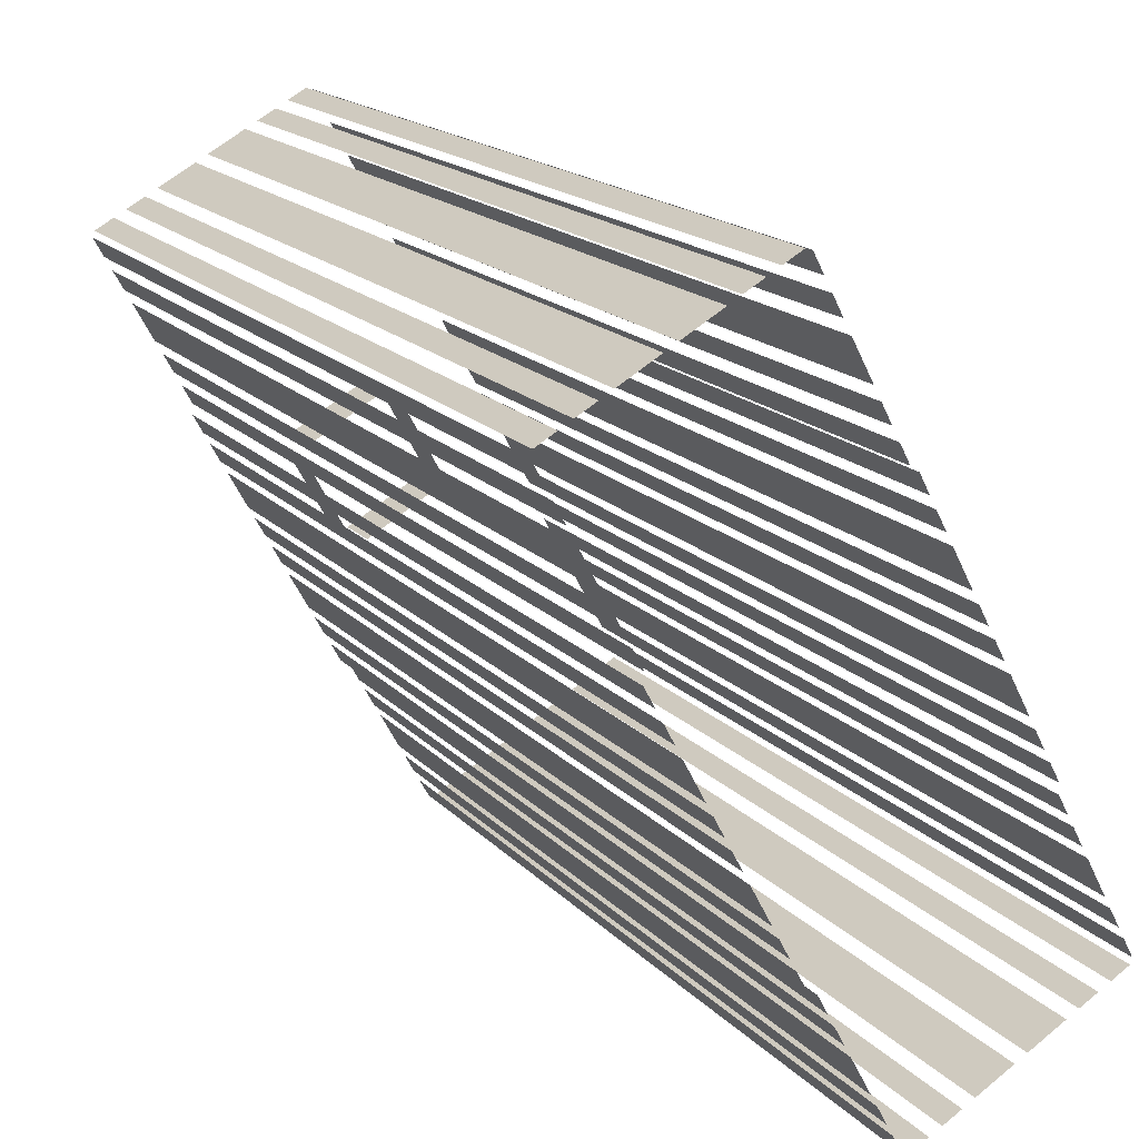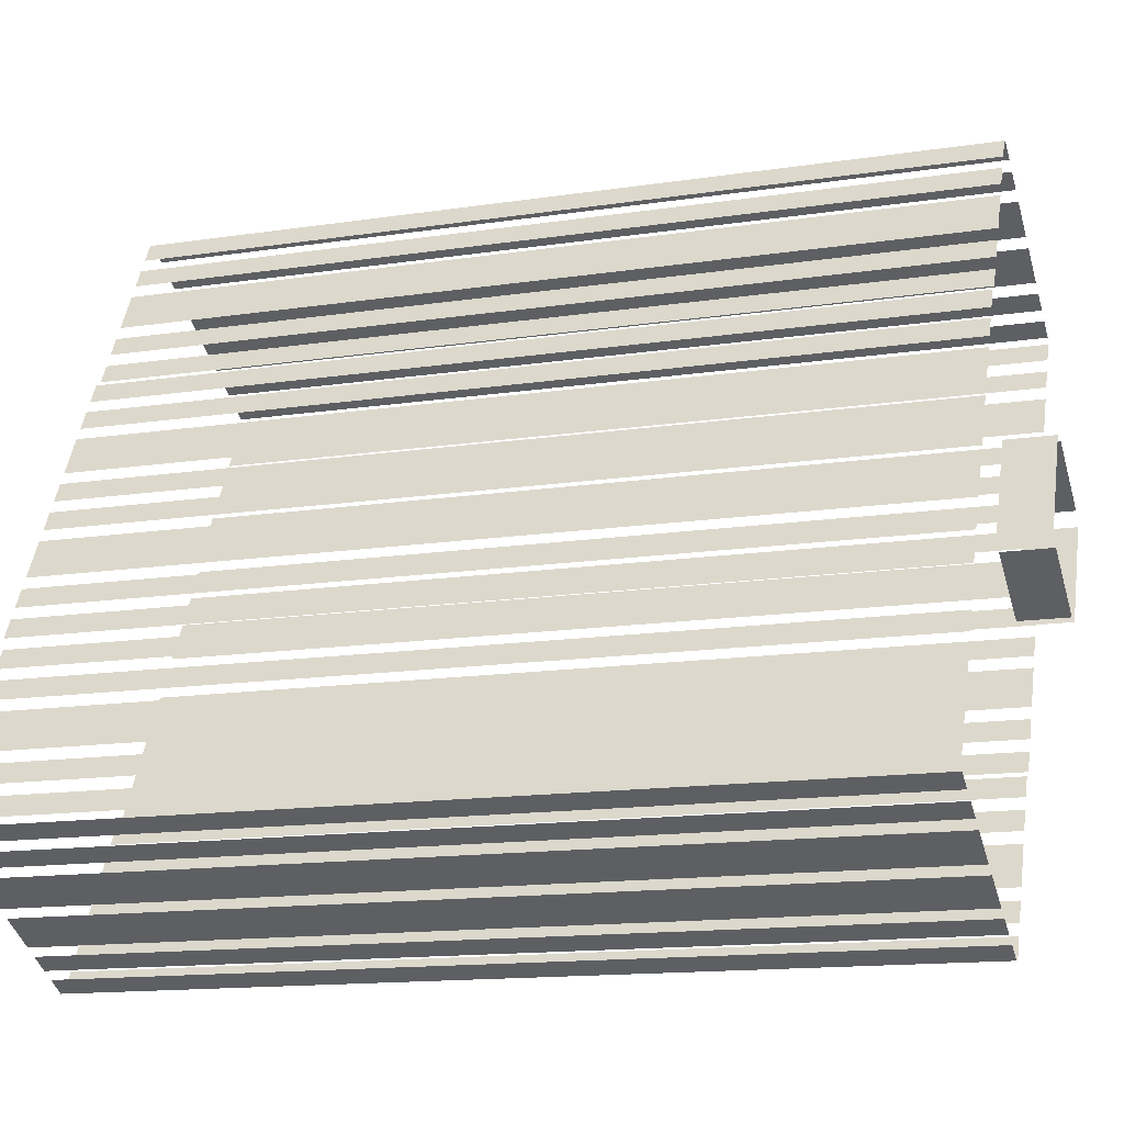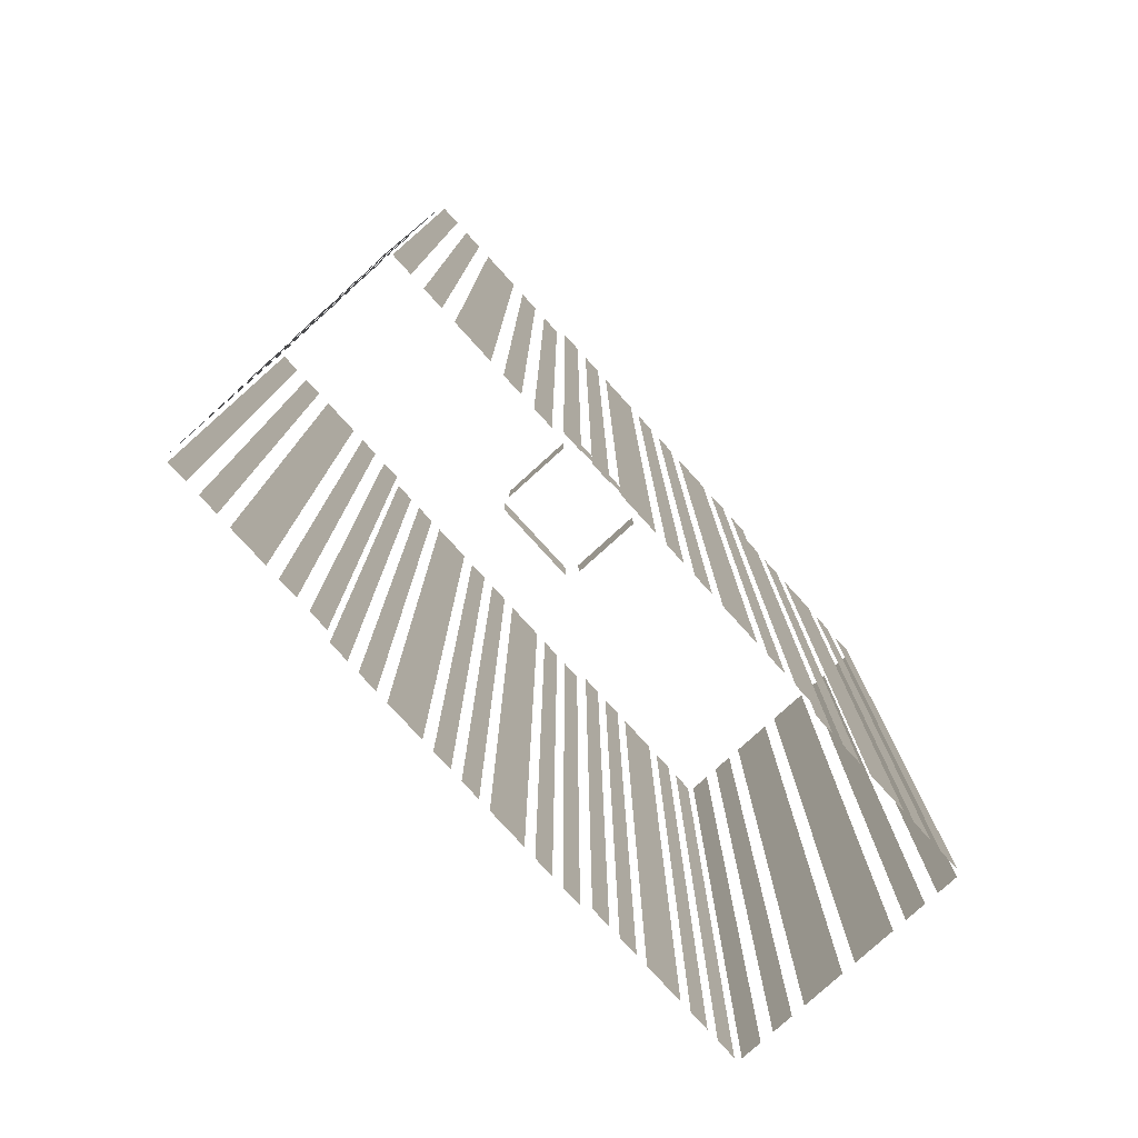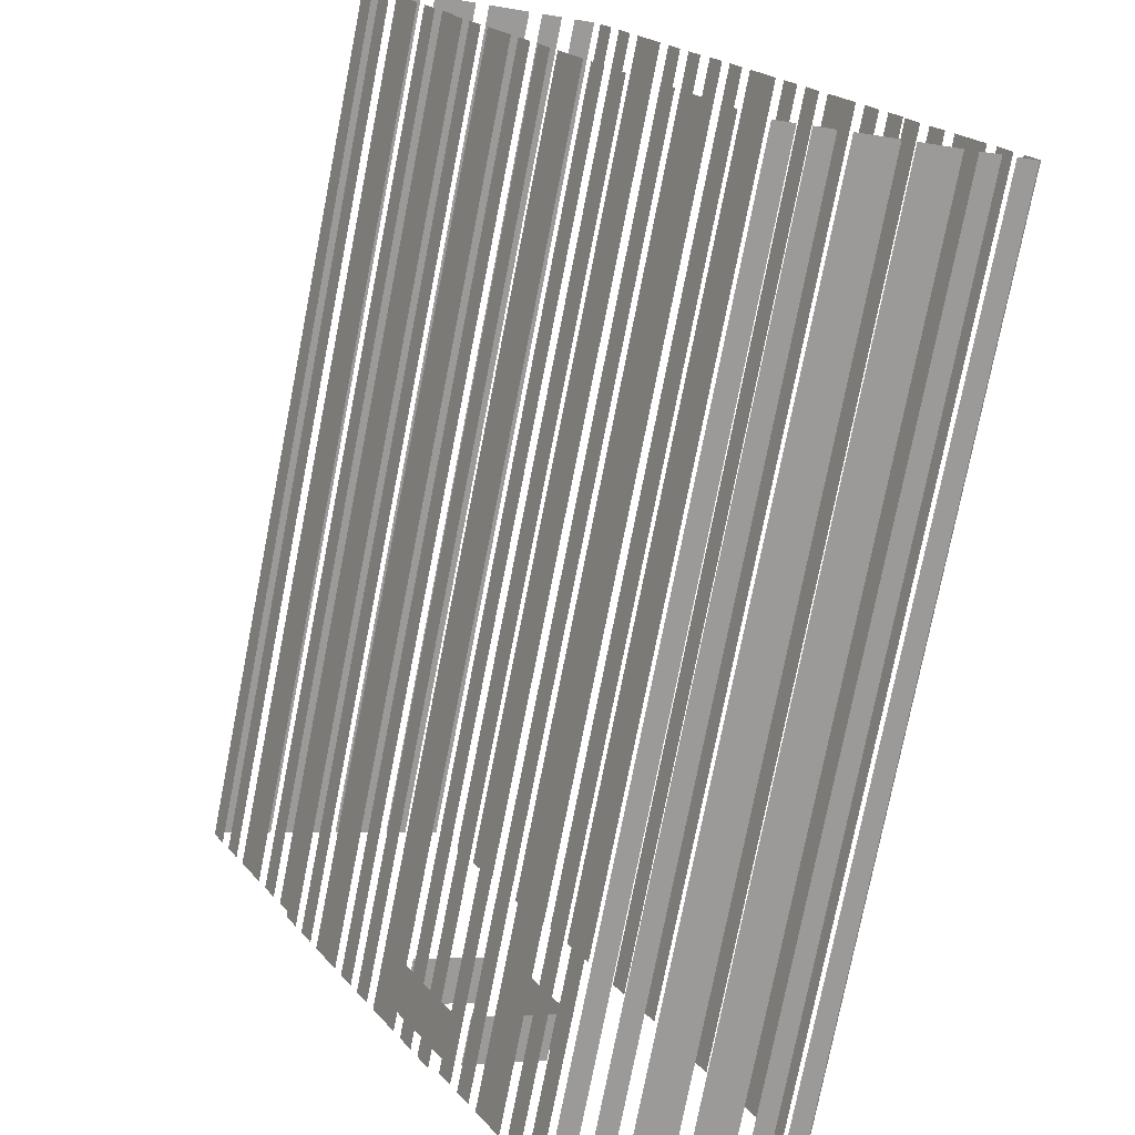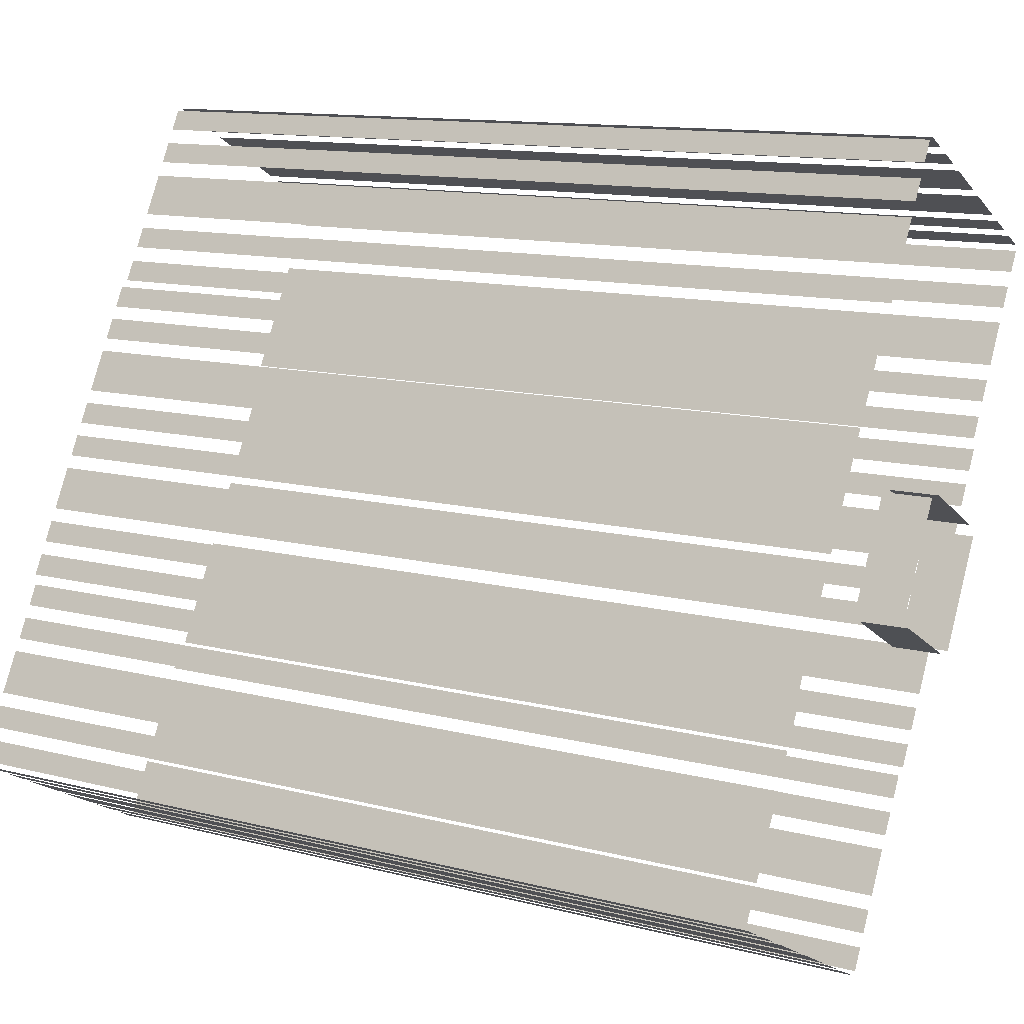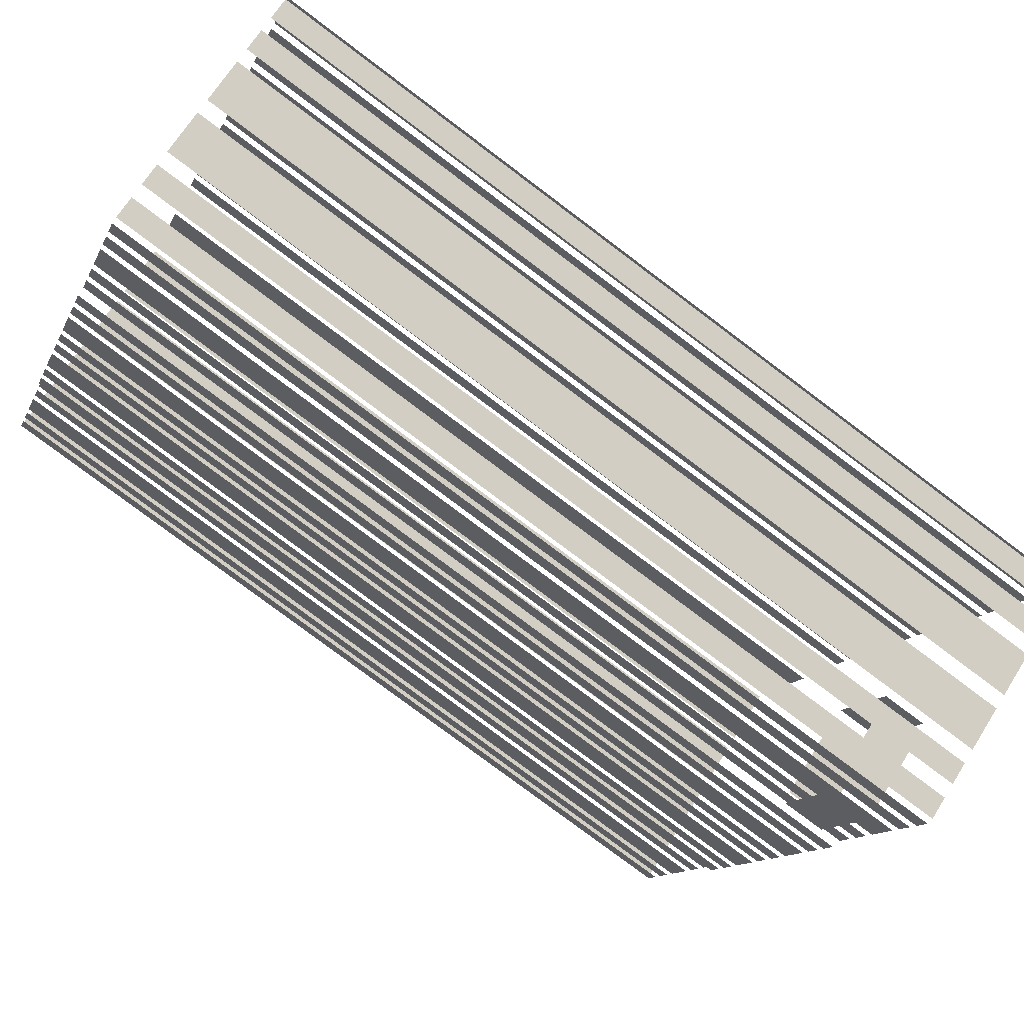
<metadata>
{"format":"obj","ext":"obj","renderer":"f3d","projection":"perspective","resolution":1024,"background":"white","views":[{"elev":18.2,"azim":150.8,"up":"+Y"},{"elev":-14.4,"azim":-71.8,"up":"+Y"},{"elev":-79.1,"azim":-165.9,"up":"+Z"},{"elev":-75.7,"azim":168.9,"up":"+Y"},{"elev":12.2,"azim":-58.4,"up":"+Y"},{"elev":-78.8,"azim":-126.9,"up":"+Y"}]}
</metadata>
<code>
o geometryt000010000010000110010110000110000100110010010110st115_
v 71.13 -77.88 88.43
v 71.13 -77.88 24.93
v 72.05 -78.37 24.93
v 72.57 -78.65 88.43
v 72.57 -78.65 24.93
v 73.51 -79.15 24.93
v 74.96 -79.92 24.93
v 74.96 -79.92 88.43
v 73.51 -79.15 88.43
v 75.9 -80.42 24.93
v 78.79 -81.96 24.93
v 78.79 -81.96 88.43
v 75.9 -80.42 88.43
v 79.73 -82.46 88.43
v 79.73 -82.46 24.93
v 82.62 -84 24.93
v 82.62 -84 88.43
v 83.56 -84.5 88.43
v 83.56 -84.5 24.93
v 85 -85.27 24.93
v 85 -85.27 88.43
v 85.94 -85.77 24.93
v 87.39 -86.54 24.93
v 87.39 -86.54 88.43
v 85.94 -85.77 88.43
v 71.76 -75.97 88.43
v 71.76 -75.97 24.93
v 71.12 -77.16 24.93
v 70.99 -77.41 88.43
v 70.99 -77.41 24.93
v 73 -73.65 24.93
v 72.23 -75.09 24.93
v 72.23 -75.09 88.43
v 73 -73.65 88.43
v 75.02 -69.89 24.93
v 73.47 -72.78 24.93
v 73.47 -72.78 88.43
v 75.02 -69.89 88.43
v 76.27 -67.58 88.43
v 76.27 -67.58 24.93
v 75.49 -69.02 24.93
v 75.49 -69.02 88.43
v 77.17 -65.89 24.93
v 77.51 -65.26 88.43
v 77.51 -65.26 24.93
v 77.11 -66 24.93
v 76.73 -66.7 24.93
v 76.73 -66.7 88.43
v 78.3 -63.05 24.93
v 77.53 -64.49 24.93
v 77.53 -64.49 88.43
v 78.3 -63.05 88.43
v 79.56 -60.71 88.43
v 79.56 -60.71 24.93
v 78.78 -62.15 24.93
v 78.78 -62.15 88.43
v 81.59 -56.93 24.93
v 80.04 -59.81 24.93
v 80.04 -59.81 88.43
v 81.59 -56.93 88.43
v 82.84 -54.59 88.43
v 82.84 -54.59 24.93
v 82.07 -56.03 24.93
v 82.07 -56.03 88.43
v 84.1 -52.25 24.93
v 83.32 -53.69 24.93
v 83.32 -53.69 88.43
v 84.1 -52.25 88.43
v 86.12 -48.47 88.43
v 86.12 -48.47 24.93
v 84.58 -51.36 24.93
v 84.58 -51.36 88.43
v 87.38 -46.13 88.43
v 87.38 -46.13 24.93
v 87.29 -46.29 24.93
v 86.6 -47.57 88.43
v 86.6 -47.57 24.93
v 88.63 -43.79 24.93
v 87.96 -45.04 24.93
v 88.63 -43.79 88.43
v 87.86 -45.24 88.43
v 87.86 -45.24 24.93
v 86.85 -61.54 91.93
v 86.85 -61.54 88.43
v 92.63 -64.62 88.43
v 92.63 -64.62 91.93
v 90.05 -53.4 88.43
v 86.17 -60.62 88.43
v 86.17 -60.62 91.93
v 90.05 -53.4 91.93
v 87.85 -86.4 24.93
v 88.19 -85.77 24.93
v 87.85 -86.4 88.43
v 88.63 -84.95 88.43
v 88.63 -84.95 24.93
v 89.1 -84.08 24.93
v 89.87 -82.64 24.93
v 89.87 -82.64 88.43
v 89.1 -84.08 88.43
v 90.34 -81.76 88.43
v 90.34 -81.76 24.93
v 90.86 -80.8 24.93
v 91.89 -78.88 88.43
v 91.89 -78.88 24.93
v 92.36 -78.01 88.43
v 92.36 -78.01 24.93
v 93.13 -76.56 24.93
v 93.13 -76.56 88.43
v 93.6 -75.69 24.93
v 94.38 -74.25 24.93
v 94.38 -74.25 88.43
v 93.6 -75.69 88.43
v 90.04 -41.91 88.43
v 90.04 -41.91 24.93
v 90.02 -41.93 24.93
v 89.83 -42.3 24.93
v 89.26 -43.35 24.93
v 89.26 -43.35 88.43
v 91.36 -39.44 24.93
v 90.59 -40.89 24.93
v 90.59 -40.89 88.43
v 91.36 -39.44 88.43
v 93.01 -36.37 24.93
v 93.46 -35.54 88.43
v 93.46 -35.54 24.93
v 92.88 -36.62 24.93
v 92.24 -37.81 24.93
v 91.91 -38.43 88.43
v 91.91 -38.43 24.93
v 94.78 -33.08 24.93
v 94 -34.52 24.93
v 94 -34.52 88.43
v 94.78 -33.08 88.43
v 96.1 -30.62 88.43
v 96.1 -30.62 24.93
v 95.74 -31.29 24.93
v 95.33 -32.06 88.43
v 95.33 -32.06 24.93
v 96.98 -56.54 88.43
v 91.2 -53.46 88.43
v 91.2 -53.46 91.93
v 96.98 -56.54 91.93
v 93.79 -64.67 88.43
v 97.67 -57.46 88.43
v 97.67 -57.46 91.93
v 93.79 -64.67 91.93
v 95.1 -73.85 88.43
v 95.1 -73.85 24.93
v 95.77 -72.59 24.93
v 95.87 -72.4 88.43
v 95.87 -72.4 24.93
v 96.35 -71.51 88.43
v 96.35 -71.51 24.93
v 97.12 -70.06 24.93
v 97.12 -70.06 88.43
v 97.6 -69.17 88.43
v 97.6 -69.17 24.93
v 98.62 -67.27 24.93
v 99.15 -66.28 88.43
v 99.15 -66.28 24.93
v 99.63 -65.39 24.93
v 100.4 -63.94 24.93
v 100.4 -63.94 88.43
v 99.63 -65.39 88.43
v 100.9 -63.05 24.93
v 101.7 -61.61 24.93
v 101.7 -61.61 88.43
v 100.9 -63.05 88.43
v 102.1 -60.71 88.43
v 102.1 -60.71 24.93
v 103.7 -57.83 24.93
v 103.7 -57.83 88.43
v 104.2 -56.93 88.43
v 104.2 -56.93 24.93
v 104.9 -55.49 24.93
v 104.9 -55.49 88.43
v 105.4 -54.59 24.93
v 106.2 -53.15 24.93
v 106.2 -53.15 88.43
v 105.4 -54.59 88.43
v 98.01 -31.25 24.93
v 96.57 -30.48 24.93
v 96.57 -30.48 88.43
v 98.01 -31.25 88.43
v 100.4 -32.52 24.93
v 98.95 -31.75 24.93
v 98.95 -31.75 88.43
v 100.4 -32.52 88.43
v 104.2 -34.56 88.43
v 104.2 -34.56 24.93
v 101.3 -33.02 24.93
v 101.3 -33.02 88.43
v 108.1 -36.6 88.43
v 108.1 -36.6 24.93
v 105.2 -35.06 24.93
v 105.2 -35.06 88.43
v 110.4 -37.87 88.43
v 110.4 -37.87 24.93
v 109 -37.1 24.93
v 109 -37.1 88.43
v 112.8 -39.14 24.93
v 111.9 -38.64 24.93
v 112.8 -39.14 88.43
v 111.4 -38.37 88.43
v 111.4 -38.37 24.93
v 106.1 -52.33 24.93
v 106.5 -51.67 24.93
v 106.1 -52.33 88.43
v 106.9 -50.89 88.43
v 106.9 -50.89 24.93
v 107.5 -49.87 24.93
v 108.2 -48.43 24.93
v 108.2 -48.43 88.43
v 107.5 -49.87 88.43
v 108.8 -47.41 24.93
v 110.3 -44.53 24.93
v 110.3 -44.53 88.43
v 108.8 -47.41 88.43
v 110.9 -43.51 88.43
v 110.9 -43.51 24.93
v 111.6 -42.07 24.93
v 111.6 -42.07 88.43
v 112.2 -41.05 24.93
v 113 -39.6 24.93
v 113 -39.6 88.43
v 112.2 -41.05 88.43
f 1 2 3
f 4 3 5
f 4 1 3
f 6 7 8
f 9 6 8
f 10 11 12
f 13 10 12
f 14 15 16
f 14 16 17
f 18 19 20
f 18 20 21
f 22 23 24
f 25 22 24
f 26 27 28
f 29 28 30
f 29 26 28
f 31 32 33
f 34 31 33
f 35 36 37
f 38 35 37
f 39 40 41
f 39 41 42
f 43 44 45
f 44 43 46
f 46 48 44
f 49 50 51
f 52 49 51
f 53 54 55
f 53 55 56
f 57 58 59
f 60 57 59
f 61 62 63
f 61 63 64
f 65 66 67
f 68 65 67
f 69 70 71
f 69 71 72
f 73 74 75
f 76 75 77
f 76 73 75
f 78 79 80
f 81 79 82
f 80 79 81
f 83 84 85
f 83 85 86
f 93 92 94
f 96 97 98
f 99 96 98
f 100 101 102
f 103 102 104
f 103 100 102
f 105 106 107
f 105 107 108
f 109 110 111
f 112 109 111
f 113 114 115
f 113 115 116
f 117 118 116
f 118 113 116
f 119 120 121
f 122 119 121
f 123 124 125
f 126 124 123
f 127 128 126
f 128 124 126
f 127 129 128
f 130 131 132
f 133 130 132
f 134 135 136
f 137 136 138
f 137 134 136
f 139 140 141
f 142 139 141
f 143 144 145
f 146 143 145
f 147 148 149
f 150 149 151
f 150 147 149
f 152 153 154
f 152 154 155
f 156 157 158
f 159 158 160
f 159 156 158
f 161 162 163
f 164 161 163
f 165 166 167
f 168 165 167
f 169 170 171
f 169 171 172
f 173 174 175
f 173 175 176
f 177 178 179
f 180 177 179
f 181 182 183
f 184 181 183
f 185 186 187
f 188 185 187
f 189 190 191
f 189 191 192
f 193 194 195
f 193 195 196
f 197 198 199
f 197 199 200
f 201 202 203
f 204 202 205
f 203 202 204
f 206 207 208
f 209 207 210
f 208 207 209
f 211 212 213
f 214 211 213
f 215 216 217
f 218 215 217
f 219 220 221
f 219 221 222
f 223 224 225
f 226 223 225
f 47 48 46
f 87 88 89
f 90 87 89
f 91 92 93
f 94 92 95

</code>
